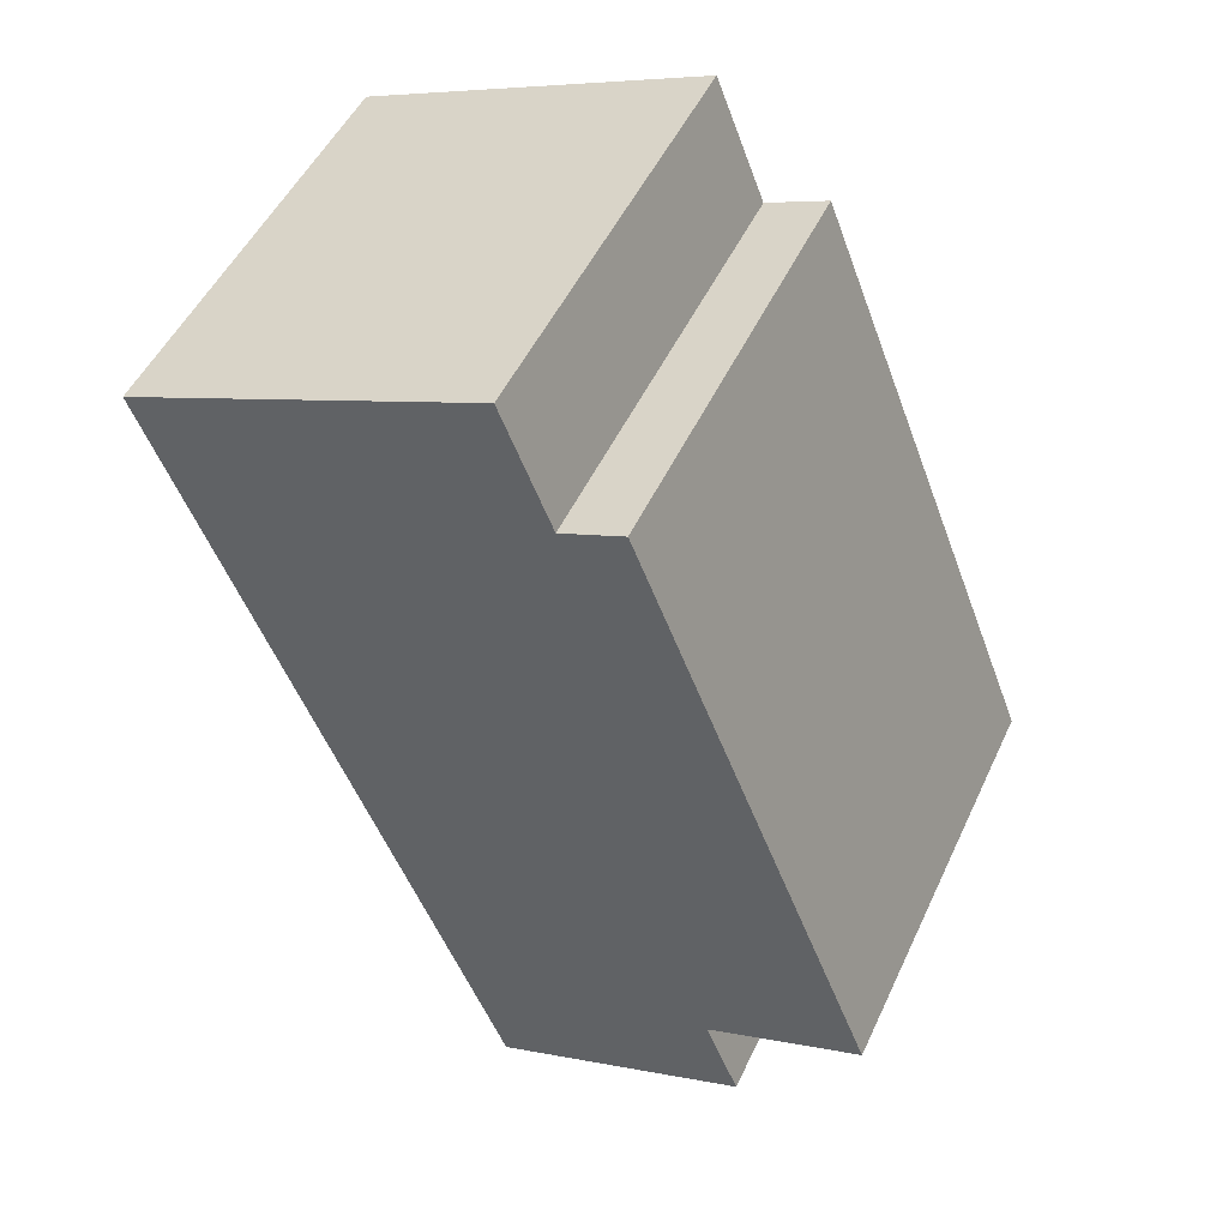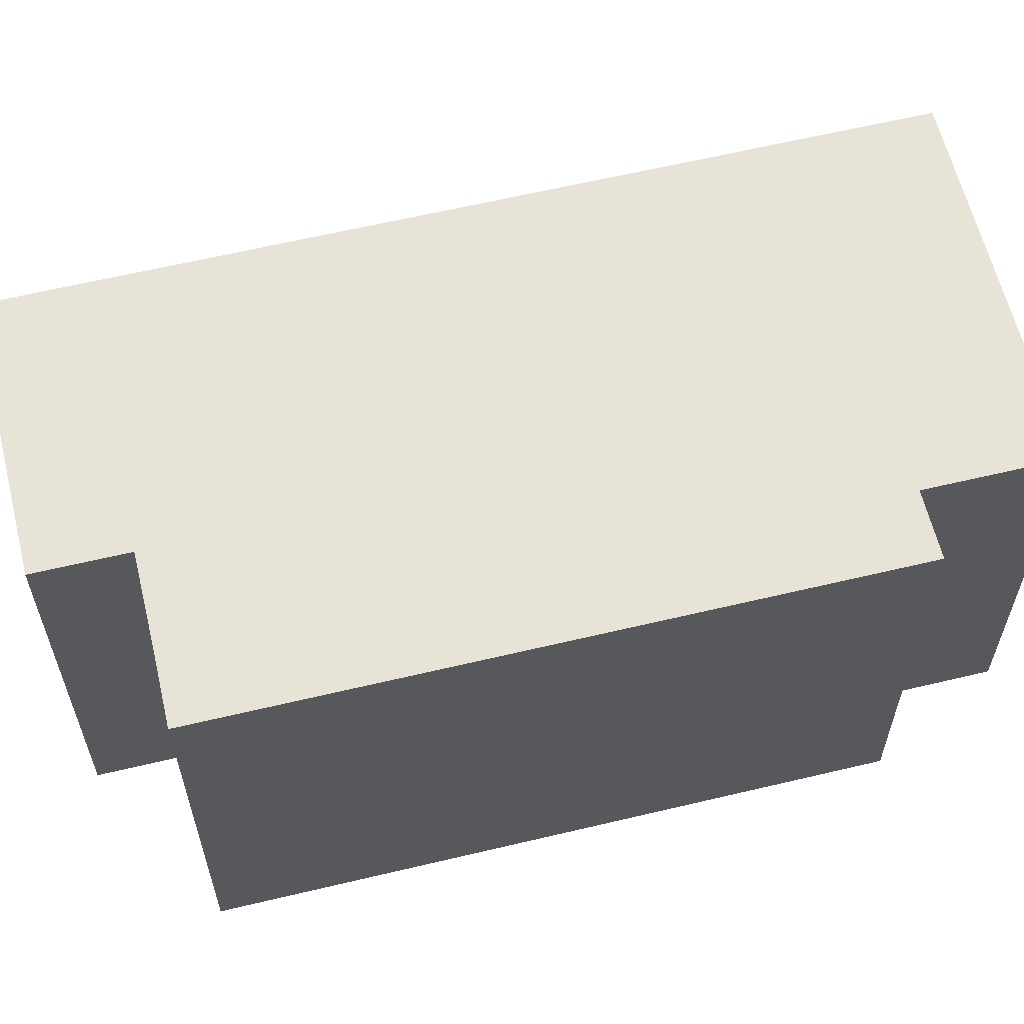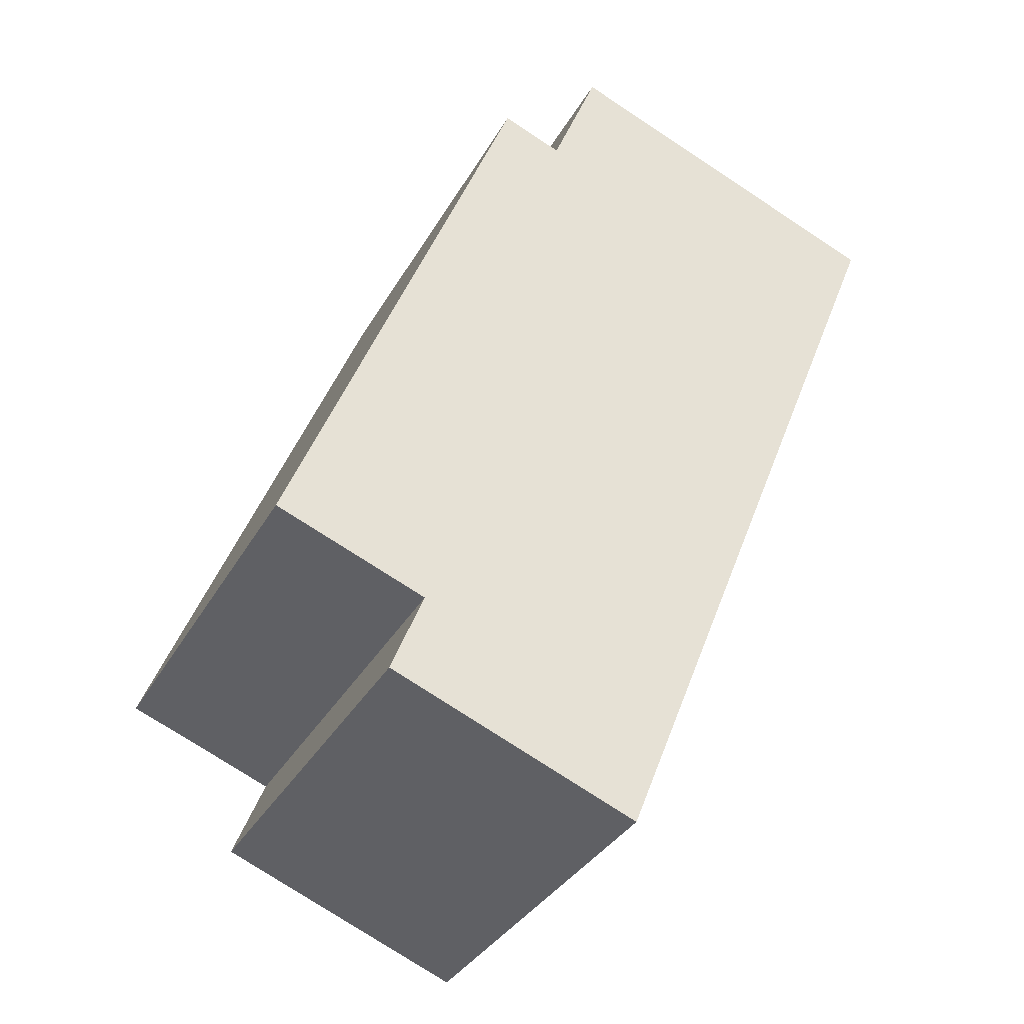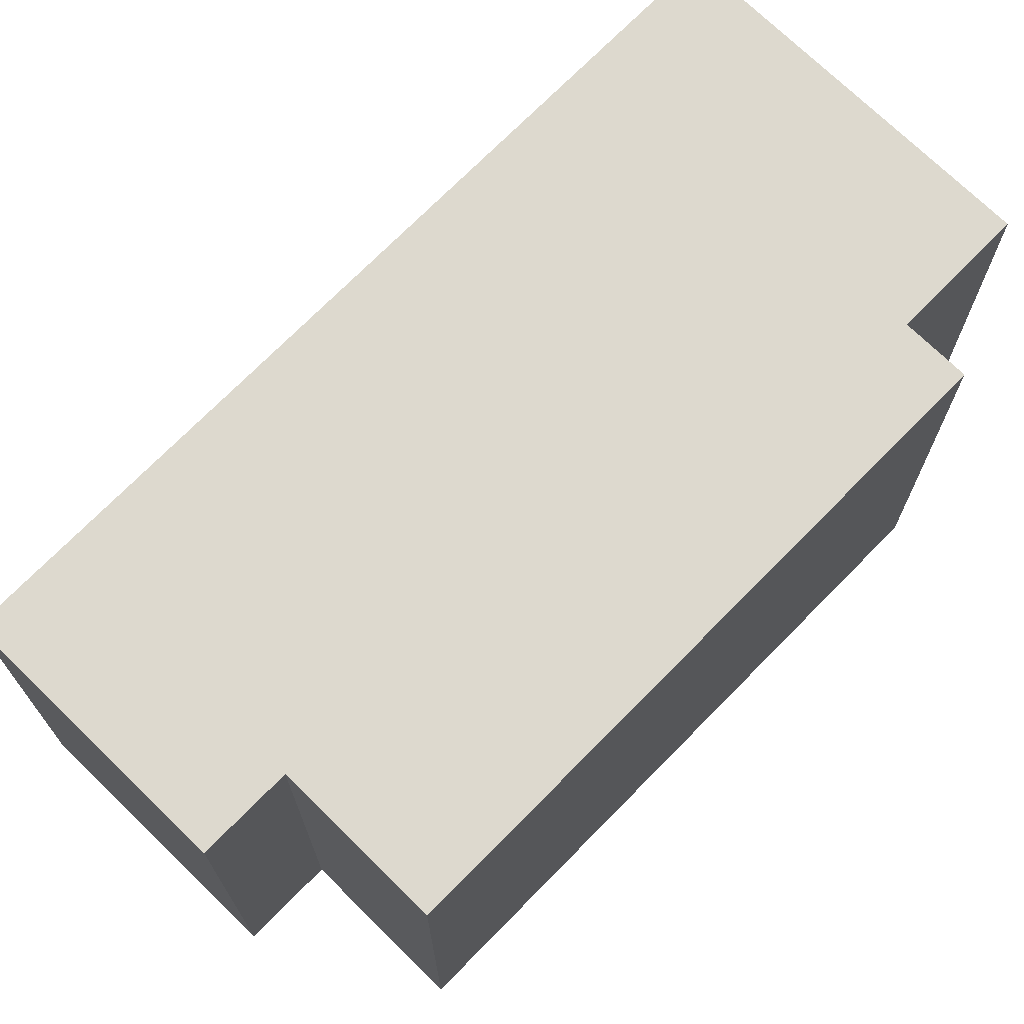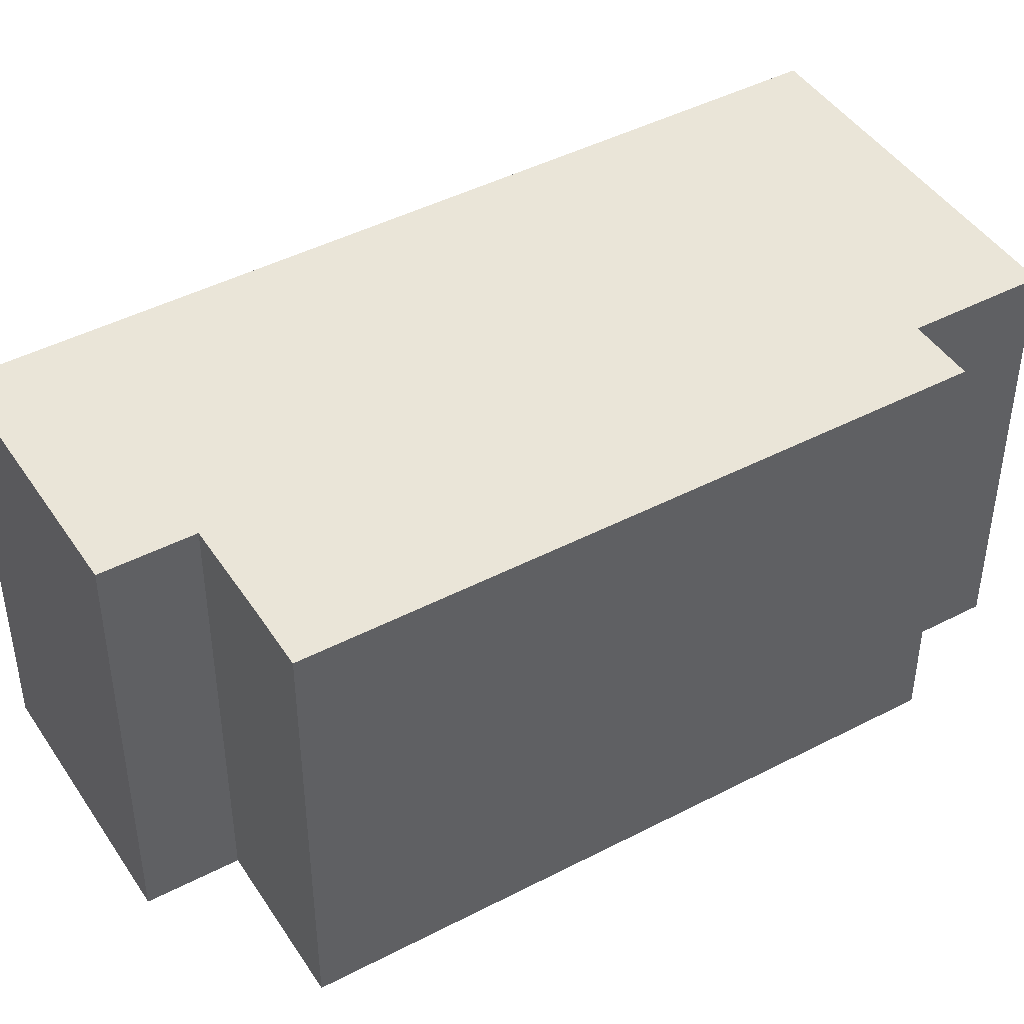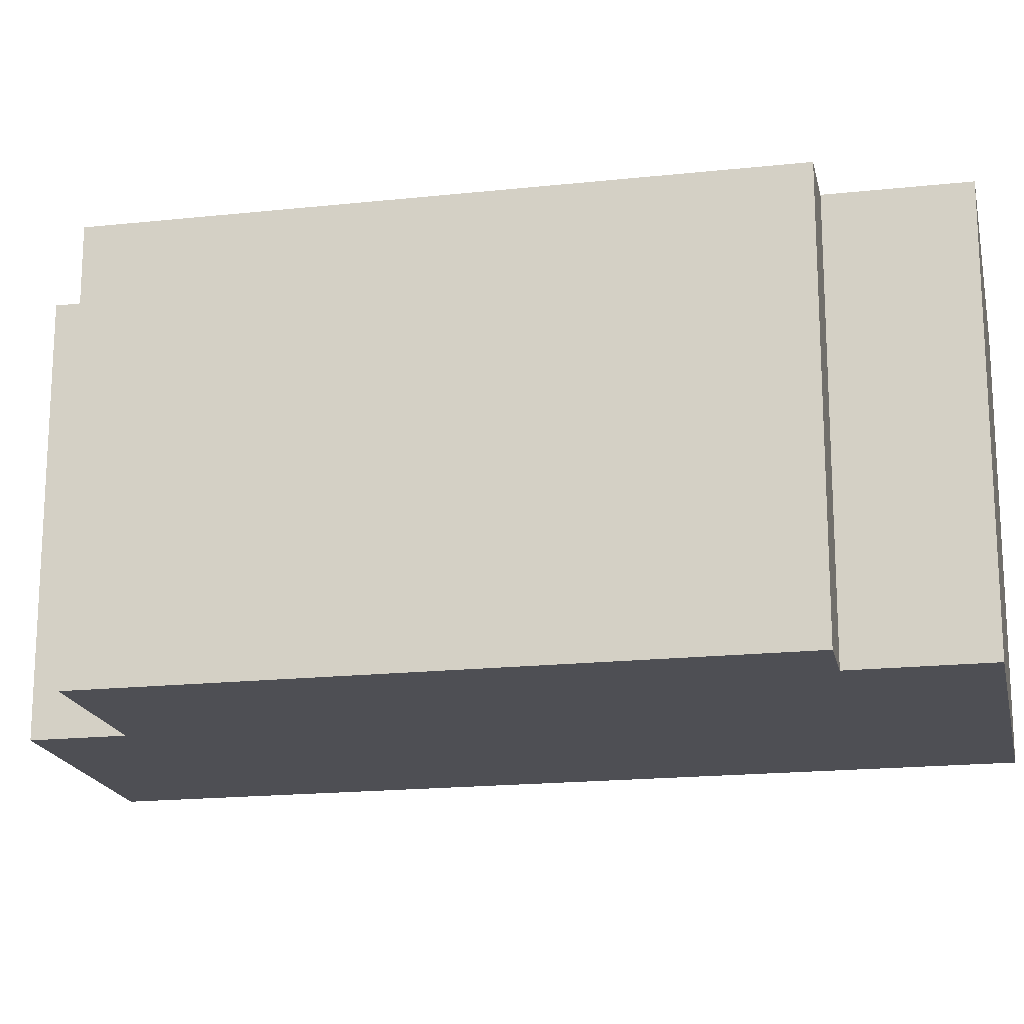
<metadata>
{"format":"obj","ext":"obj","renderer":"f3d","projection":"perspective","resolution":1024,"background":"white","views":[{"elev":49.9,"azim":-155.6,"up":"+Z"},{"elev":61.6,"azim":-82.1,"up":"+Y"},{"elev":-34.6,"azim":-25.8,"up":"+Z"},{"elev":71.8,"azim":-114.0,"up":"+Y"},{"elev":44.7,"azim":-99.6,"up":"+Y"},{"elev":-18.3,"azim":-56.7,"up":"+Y"}]}
</metadata>
<code>
v  3.562 6.367 9.023
v  0.947 6.367 -0.363
v  0 6.367 3.899e-16
v  2.283 6.367 -0.89
v  5.558 6.367 -3.663
v  1.785 6.367 -2.152
v  10.36 6.367 8.459
v  4.481 6.367 8.66
v  5.206 6.367 10.5
v  5.558 2.243e-16 -3.663
v  1.785 1.318e-16 -2.152
v  2.283 5.45e-17 -0.89
v  0 0 0
v  0.947 2.223e-17 -0.363
v  3.562 -5.525e-16 9.023
v  4.481 -5.303e-16 8.66
v  5.206 -6.427e-16 10.5
v  10.36 -5.18e-16 8.459
g defaultobject
f 1 2 3
f 2 1 4
f 4 5 6
f 5 4 7
f 7 4 8
f 8 4 1
f 7 8 9
f 10 6 5
f 6 10 11
f 12 2 4
f 2 12 3
f 3 12 13
f 13 12 14
f 11 4 6
f 4 11 12
f 13 1 3
f 1 13 15
f 16 9 8
f 9 16 17
f 15 8 1
f 8 15 16
f 17 7 9
f 7 17 18
f 18 5 7
f 5 18 10
f 13 16 15
f 16 18 17
f 18 16 13
f 18 13 14
f 18 14 12
f 18 12 11
f 18 11 10

</code>
